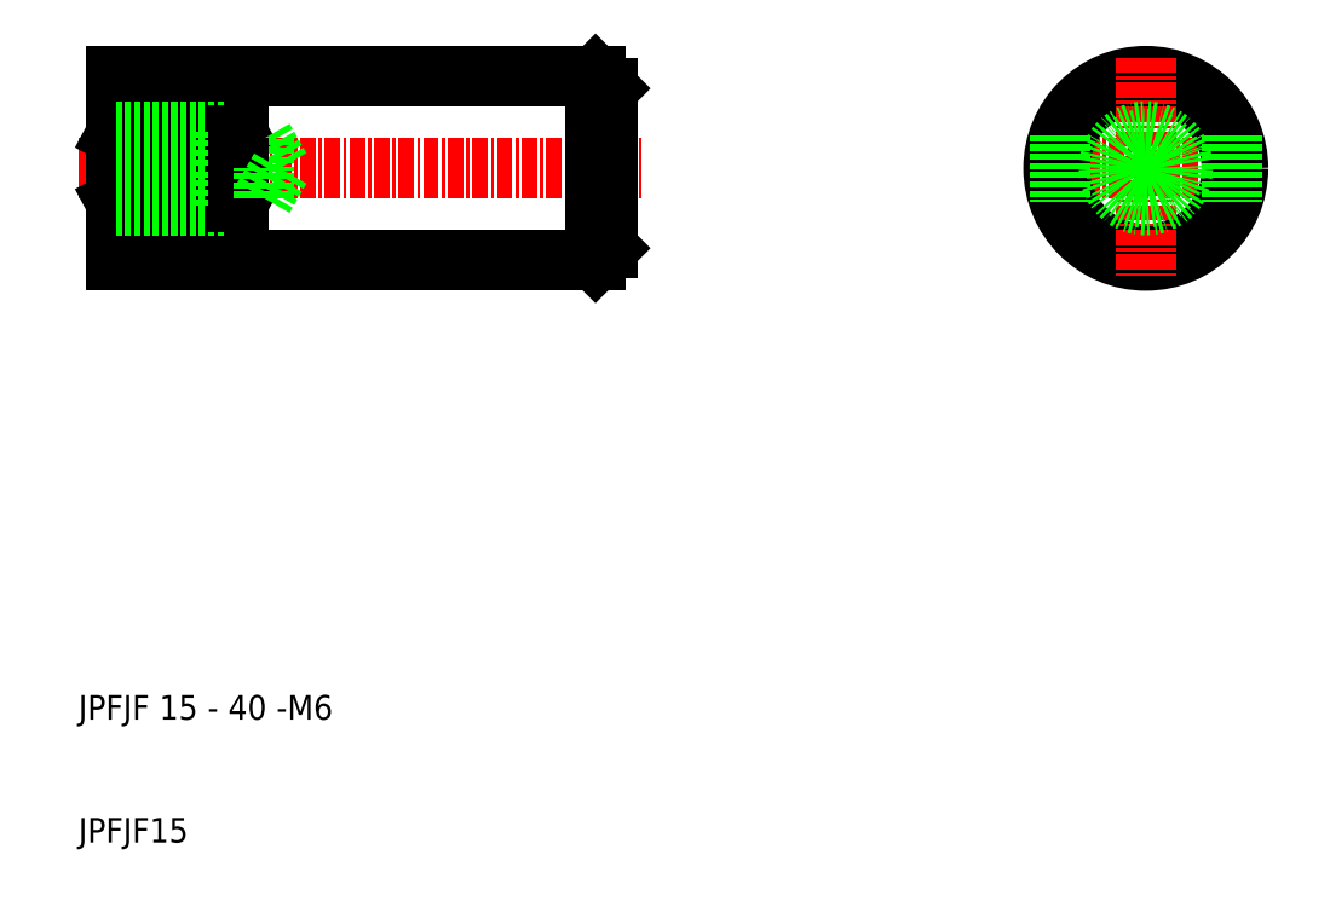
<metadata>
{"format":"dxf","ext":"dxf","renderer":"ezdxf+matplotlib","layout":"modelspace","background":"white","min_lineweight":24,"dpi":150}
</metadata>
<code>
0
SECTION
2
ENTITIES
0
TEXT
8
0
10
619.2
20
150.6
30
0
40
2
1
JPFJF 15 - 40 -M6
0
TEXT
8
0
10
619.2
20
140.6
30
0
40
2
1
JPFJF15
0
LINE
8
CENTER
10
697
20
195.4
30
0
11
715
21
195.4
31
0
0
CIRCLE
8
0
10
706
20
195.4
30
0
40
7
0
CIRCLE
8
0
10
706
20
195.4
30
0
40
7.5
0
LINE
8
0
10
622.2
20
187.9
30
0
11
661.2
21
187.9
31
0
0
LINE
8
CENTER
10
619.2
20
195.4
30
0
11
665.2
21
195.4
31
0
0
LINE
8
0
10
622.2
20
202.9
30
0
11
661.2
21
202.9
31
0
0
LINE
8
0
10
622.2
20
195.4
30
0
11
622.2
21
187.9
31
0
0
LINE
8
0
10
622.2
20
195.4
30
0
11
622.2
21
202.9
31
0
0
LINE
8
0
10
632.2
20
198.1
30
0
11
622.2
21
192.7
31
0
0
LINE
8
0
10
622.2
20
198.1
30
0
11
632.2
21
192.7
31
0
0
LINE
8
0
10
632.2
20
192.7
30
0
11
622.2
21
192.7
31
0
0
LINE
8
0
10
632.2
20
198.1
30
0
11
622.2
21
198.1
31
0
0
LINE
8
0
10
622.2
20
193
30
0
11
634.2
21
193
31
0
0
LINE
8
0
10
622.2
20
197.8
30
0
11
634.2
21
197.8
31
0
0
LINE
8
0
10
631.2
20
198.4
30
0
11
631.2
21
195.4
31
0
0
LINE
8
0
10
622.2
20
192.4
30
0
11
631.2
21
192.4
31
0
0
LINE
8
0
10
631.2
20
192.4
30
0
11
631.2
21
195.4
31
0
0
LINE
8
0
10
622.2
20
198.4
30
0
11
631.2
21
198.4
31
0
0
LINE
8
0
10
632.2
20
195.4
30
0
11
632.2
21
198.1
31
0
0
LINE
8
0
10
634.2
20
197.8
30
0
11
635.6
21
195.4
31
0
0
LINE
8
0
10
634.2
20
197.8
30
0
11
634.2
21
195.4
31
0
0
LINE
8
0
10
632.2
20
195.4
30
0
11
632.2
21
192.7
31
0
0
LINE
8
0
10
634.2
20
193
30
0
11
634.2
21
195.4
31
0
0
LINE
8
0
10
634.2
20
193
30
0
11
635.6
21
195.4
31
0
0
LINE
8
0
10
661.2
20
187.9
30
0
11
661.2
21
195.4
31
0
0
LINE
8
0
10
662.2
20
188.9
30
0
11
662.2
21
195.4
31
0
0
LINE
8
0
10
661.2
20
187.9
30
0
11
662.2
21
188.9
31
0
0
LINE
8
0
10
661.2
20
202.9
30
0
11
661.2
21
195.4
31
0
0
LINE
8
0
10
662.2
20
201.9
30
0
11
662.2
21
195.4
31
0
0
LINE
8
0
10
661.2
20
202.9
30
0
11
662.2
21
201.9
31
0
0
LINE
8
0
10
699
20
198.1
30
0
11
699
21
192.7
31
0
0
LINE
8
CENTER
10
706
20
204.4
30
0
11
706
21
186.4
31
0
0
LINE
8
0
10
713
20
198.1
30
0
11
713
21
192.7
31
0
0
CIRCLE
8
0
10
706
20
195.4
30
0
40
2.4
0
CIRCLE
8
0
10
706
20
195.4
30
0
40
3
0
ENDSEC
0
EOF

</code>
